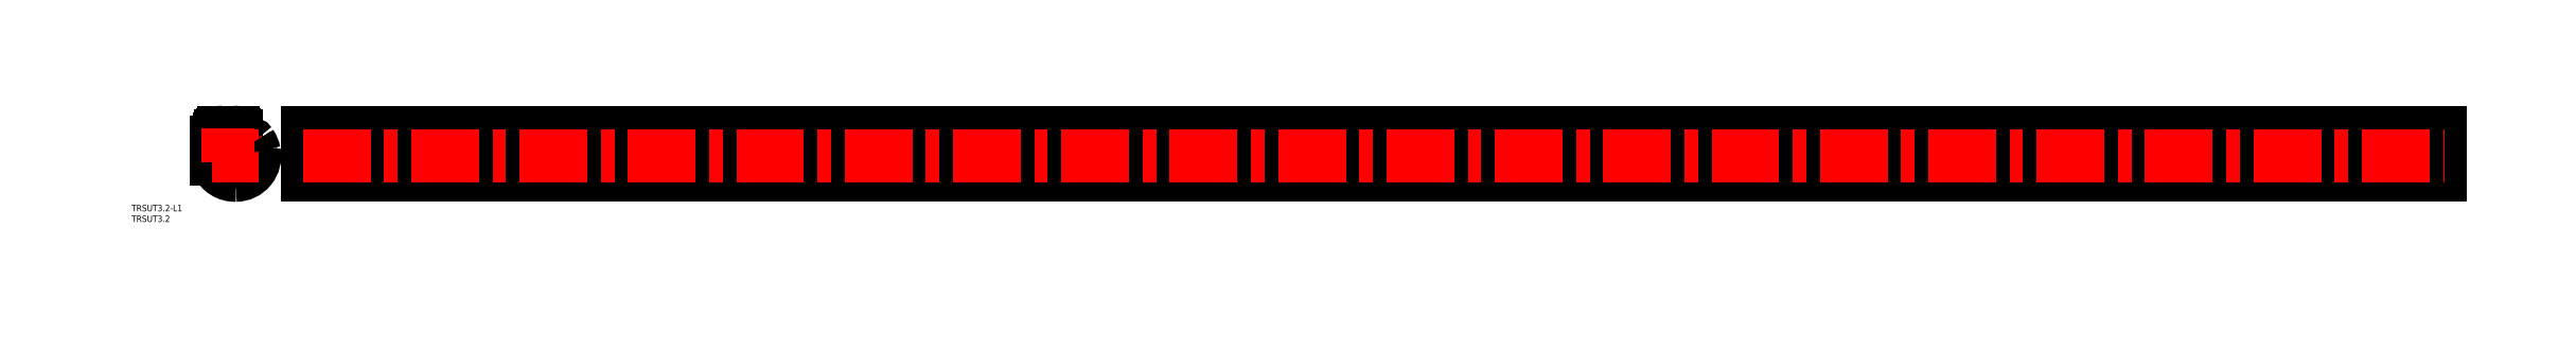
<metadata>
{"format":"dxf","ext":"dxf","renderer":"ezdxf+matplotlib","layout":"modelspace","background":"white","min_lineweight":24,"dpi":150}
</metadata>
<code>
0
SECTION
2
ENTITIES
0
ARC
8
0
10
0
20
0
30
0
40
2.3
50
180
51
0
0
ARC
8
0
10
0
20
0
30
0
40
2.9
50
180
51
0
0
ARC
8
0
10
0
20
0
30
0
40
1.6
50
180
51
0
0
ARC
8
CENTER
10
0
20
0
30
0
40
2.6
50
180
51
0
0
ARC
8
0
10
0
20
0
30
0
40
3.8
50
180
51
0
0
LINE
8
0
10
1.6
20
0
30
0
11
1.6
21
8.4
31
0
0
LINE
8
CENTER
10
2.6
20
0
30
0
11
2.6
21
12.4
31
0
0
ARC
8
0
10
2.3
20
8.9
30
0
40
1.5
50
0
51
90
0
ARC
8
0
10
-6.838
20
6.847
30
0
40
8.58
50
10.43
51
21.9
0
ARC
8
0
10
1.35
20
10.15
30
0
40
0.25
50
94.53
51
204.7
0
LINE
8
0
10
1.33
20
10.4
30
0
11
2.3
21
10.4
31
0
0
LINE
8
0
10
3.8
20
0
30
0
11
3.8
21
8.9
31
0
0
LINE
8
0
10
2.9
20
0
30
0
11
2.9
21
9.4
31
0
0
LINE
8
0
10
2.3
20
0
30
0
11
2.3
21
9.4
31
0
0
LINE
8
0
10
2.3
20
9.4
30
0
11
2.9
21
9.4
31
0
0
LINE
8
0
10
1.6
20
0
30
0
11
1.6
21
6.95
31
0
0
LINE
8
0
10
-1.6
20
0
30
0
11
-1.6
21
6.95
31
0
0
LINE
8
0
10
1.6
20
0
30
0
11
1.6
21
6.95
31
0
0
LINE
8
0
10
-2.3
20
9.4
30
0
11
-2.9
21
9.4
31
0
0
LINE
8
0
10
-2.3
20
0
30
0
11
-2.3
21
9.4
31
0
0
LINE
8
0
10
-2.9
20
0
30
0
11
-2.9
21
9.4
31
0
0
LINE
8
0
10
-3.8
20
0
30
0
11
-3.8
21
8.9
31
0
0
LINE
8
0
10
-1.33
20
10.4
30
0
11
-2.3
21
10.4
31
0
0
ARC
8
0
10
-1.55
20
6.95
30
0
40
0.05
50
35.67
51
180
0
ARC
8
0
10
-1.1
20
8.4
30
0
40
0.5
50
180
51
220.7
0
ARC
8
0
10
-1.35
20
10.15
30
0
40
0.25
50
335.3
51
85.47
0
ARC
8
0
10
6.838
20
6.847
30
0
40
8.58
50
158.1
51
169.6
0
ARC
8
0
10
-3.026
20
5.921
30
0
40
2.651
50
355.7
51
54.3
0
ARC
8
0
10
-2.591
20
5.748
30
0
40
1.639
50
359.9
51
48.69
0
ARC
8
0
10
-0.6671
20
5.743
30
0
40
0.2853
50
179.9
51
355.7
0
ARC
8
0
10
-2.3
20
8.9
30
0
40
1.5
50
90
51
180
0
LINE
8
CENTER
10
-2.6
20
0
30
0
11
-2.6
21
12.4
31
0
0
LINE
8
0
10
-1.6
20
0
30
0
11
-1.6
21
6.95
31
0
0
LINE
8
0
10
-3.8
20
0.1
30
0
11
-3.8
21
8.9
31
0
0
LINE
8
0
10
36.98
20
10.4
30
0
11
36.98
21
-9.801
31
0
0
LINE
8
0
10
1037
20
10.4
30
0
11
1037
21
-9.801
31
0
0
LINE
8
0
10
36.98
20
-9.801
30
0
11
1037
21
-9.801
31
0
0
LINE
8
0
10
36.98
20
5.198
30
0
11
1037
21
5.198
31
0
0
LINE
8
0
10
36.98
20
10.4
30
0
11
1037
21
10.4
31
0
0
INSERT
8
0
2
*U7
10
0
20
0
30
0
0
INSERT
8
0
2
*U8
10
0
20
0
30
0
0
LINE
8
CENTER
10
3.4
20
-11.8
30
0
11
3.4
21
9.199
31
0
0
ARC
8
0
10
-4.1
20
5.694
30
0
40
1.5
50
90
51
180
0
ARC
8
0
10
-0.6
20
-2.383
30
0
40
5
50
180
51
203.8
0
ARC
8
0
10
1.2
20
-2.443
30
0
40
5
50
180
51
221.6
0
ARC
8
0
10
3.119
20
-0.7401
30
0
40
9.066
50
203.8
51
271.9
0
ARC
8
0
10
3.119
20
-0.7401
30
0
40
7.566
50
221.6
51
272.1
0
ARC
8
0
10
3.4
20
-0.801
30
0
40
7.5
50
270
51
12.94
0
ARC
8
0
10
3.4
20
-0.801
30
0
40
9
50
270.2
51
11.05
0
LINE
8
0
10
-3.8
20
7.194
30
0
11
-4.1
21
7.194
31
0
0
LINE
8
0
10
-3.8
20
-2.443
30
0
11
-3.8
21
7.199
31
0
0
LINE
8
0
10
-5.6
20
-2.383
30
0
11
-5.6
21
5.694
31
0
0
ARC
8
0
10
9.96
20
4.434
30
0
40
0.76
50
34.3
51
214.6
0
LINE
8
CENTER
10
14.4
20
-0.8062
30
0
11
-7.6
21
-0.8062
31
0
0
ARC
8
0
10
1.839
20
-1.106
30
0
40
10.59
50
11.05
51
34.3
0
ARC
8
0
10
1.85
20
-1.157
30
0
40
9.09
50
12.94
51
34.58
0
LINE
8
CENTER
10
-4e-16
20
-3.8
30
0
11
-4e-16
21
12.4
31
0
0
LINE
8
CENTER
10
34.98
20
-0.801
30
0
11
1039
21
-0.801
31
0
0
ENDSEC
0
EOF

</code>
